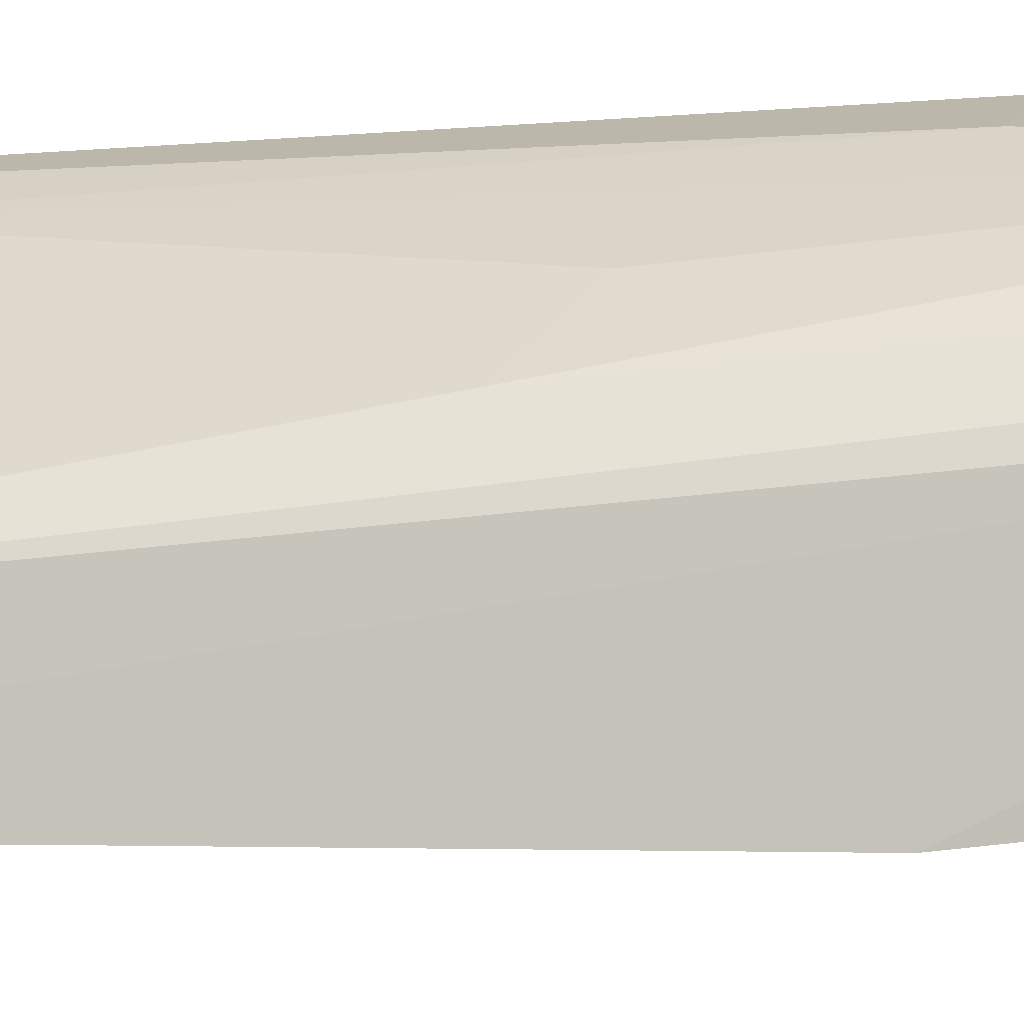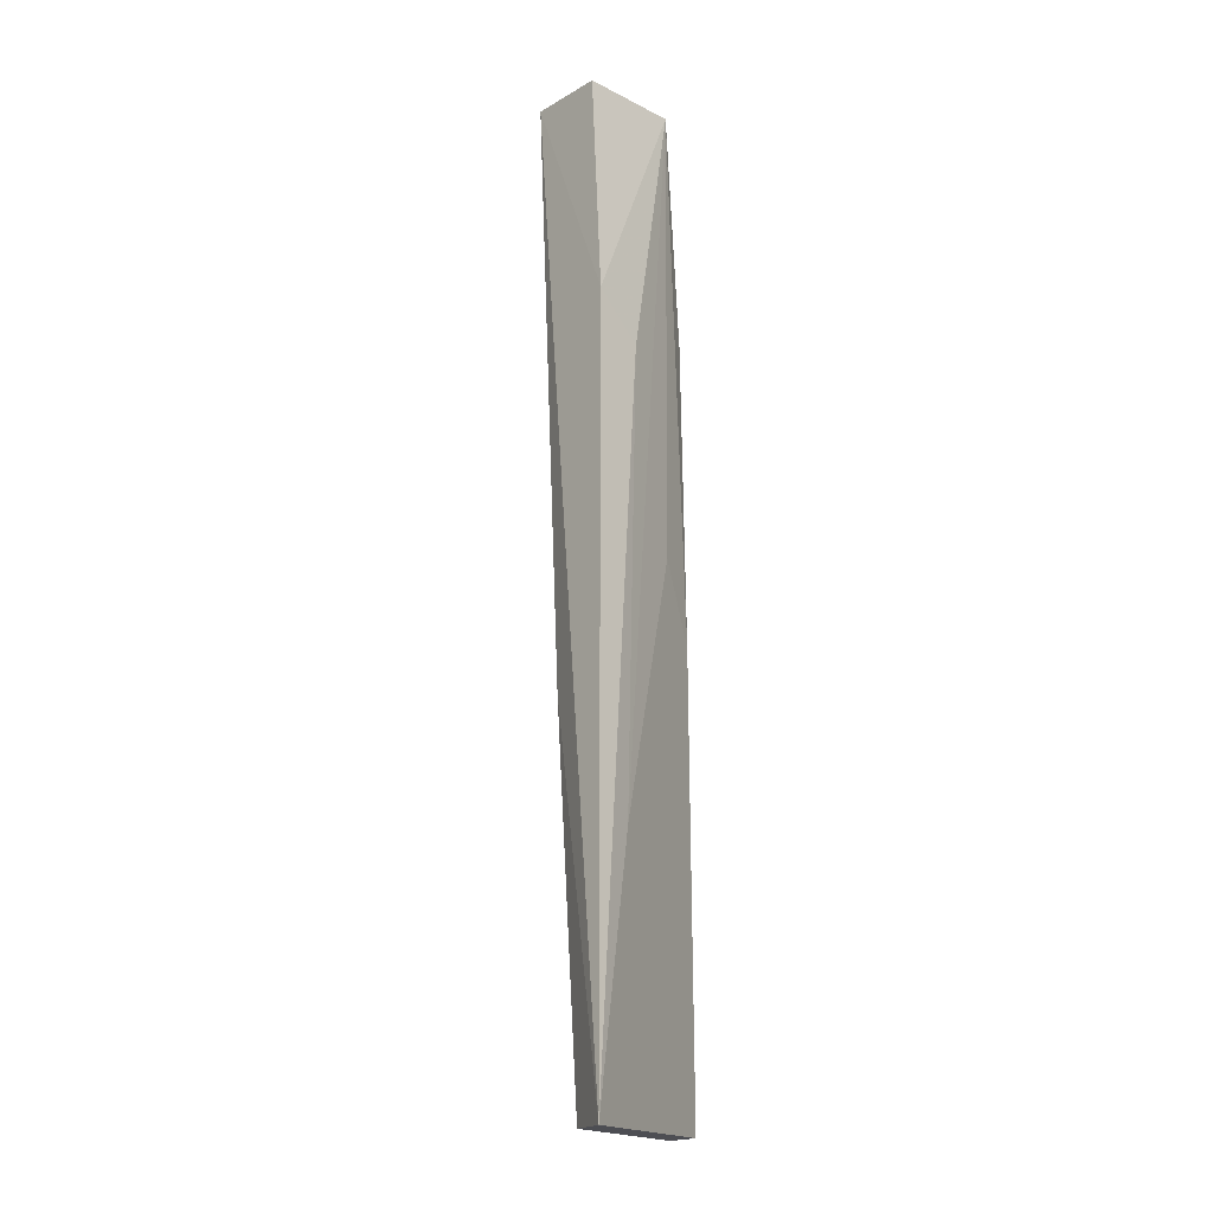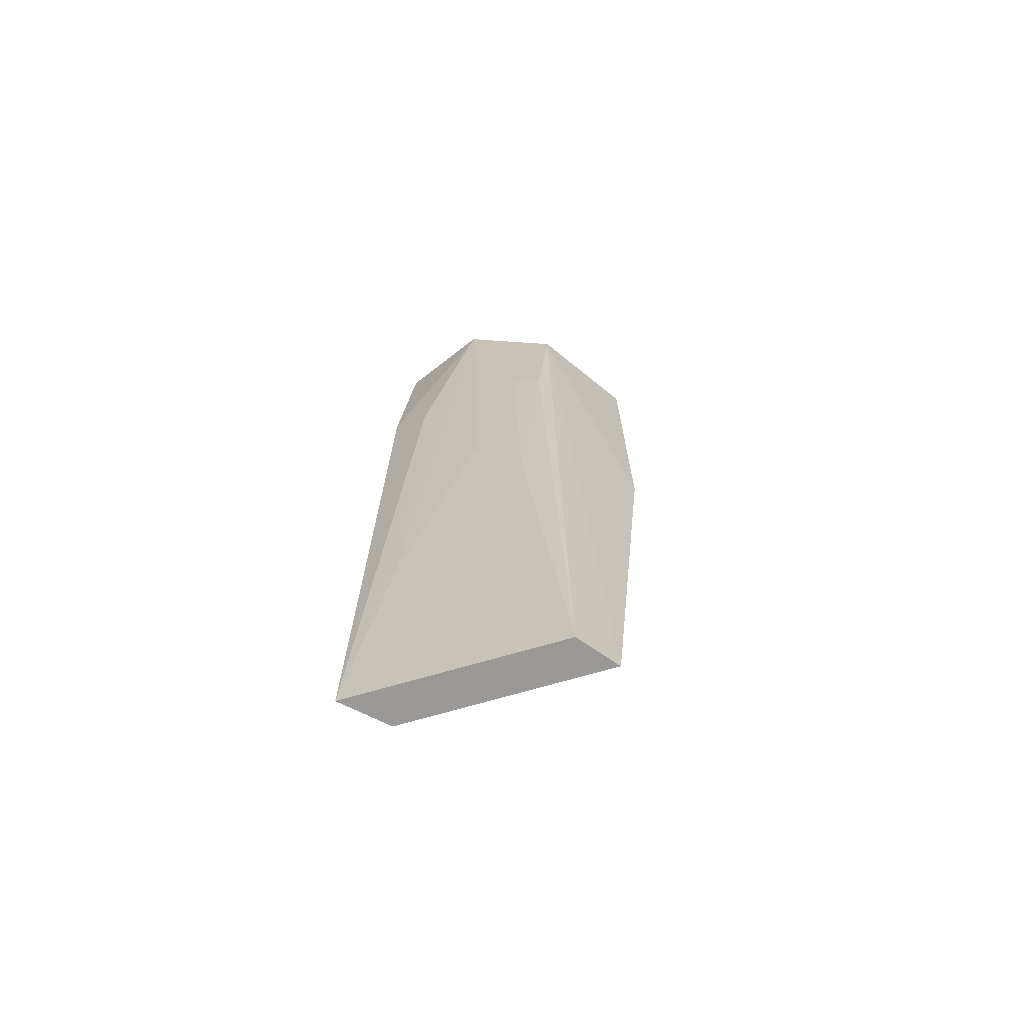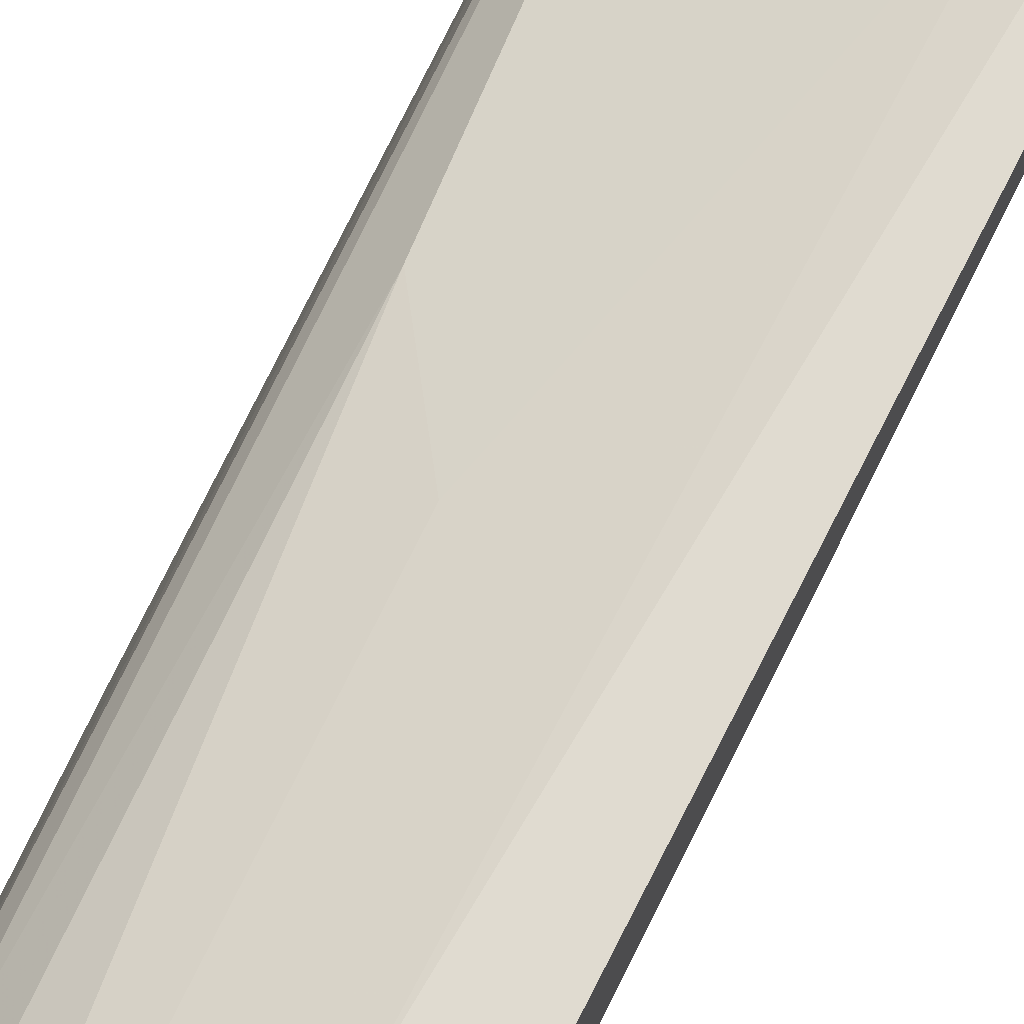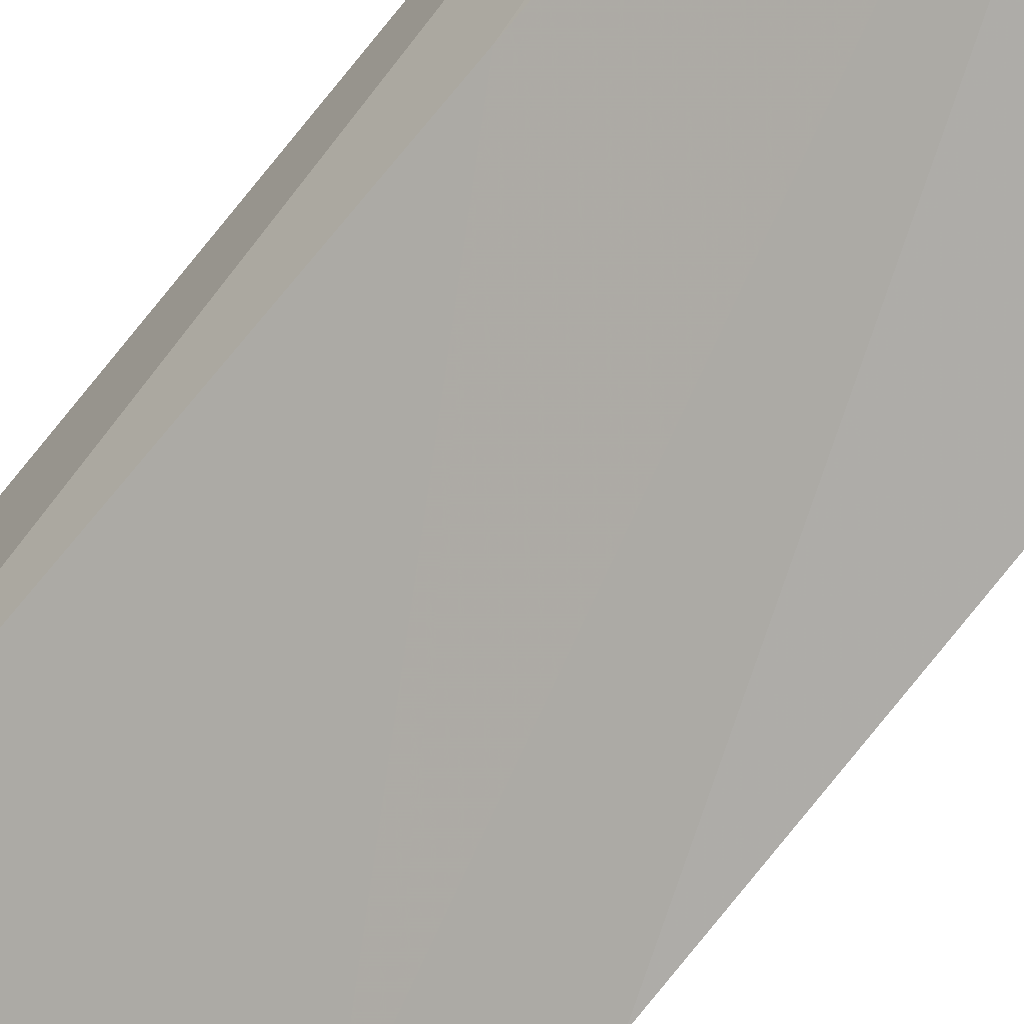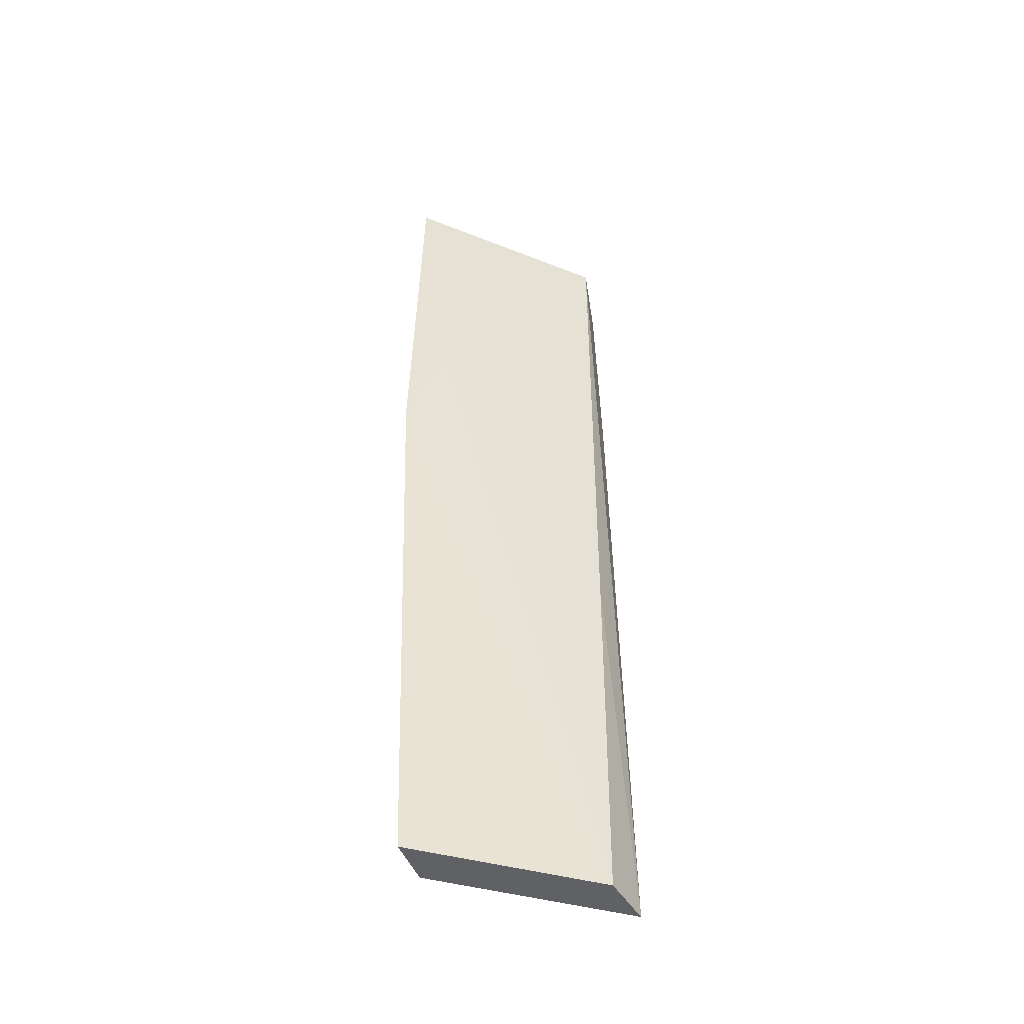
<metadata>
{"format":"obj","ext":"obj","renderer":"f3d","projection":"perspective","resolution":1024,"background":"white","views":[{"elev":10.2,"azim":60.2,"up":"+Z"},{"elev":-17.4,"azim":-41.7,"up":"+Y"},{"elev":-68.9,"azim":41.0,"up":"+Y"},{"elev":69.8,"azim":-153.9,"up":"+Z"},{"elev":-61.8,"azim":-37.8,"up":"+Z"},{"elev":-50.3,"azim":-171.2,"up":"+Y"}]}
</metadata>
<code>
v 13.8 62.31 32.17
v 20.03 0 25.13
v 18.37 62.31 27.6
v 19.72 62.31 19.76
v 8.1 0 30.58
v 20.37 36.32 20.66
v 19.28 0 28.11
v 7.308 62.31 27.58
v 16.77 48.16 30.1
v 6.772 0 33.83
v 17.89 42.6 21.47
v 18.05 49.25 28.62
v 17.21 28.53 30.03
v 7.734 24.23 29.14
v 7.308 62.31 32.5
v 14.14 33.14 31.59
v 7.133 47.94 33.52
v 9.527 16.22 33.12
v 10.13 45.18 33.29
f 1 3 4
f 6 3 2
f 6 4 3
f 6 2 5
f 7 2 3
f 7 5 2
f 8 1 4
f 9 3 1
f 10 5 7
f 11 6 5
f 11 8 4
f 11 4 6
f 12 7 3
f 12 3 9
f 13 9 1
f 13 12 9
f 13 7 12
f 13 10 7
f 14 10 8
f 14 5 10
f 14 11 5
f 14 8 11
f 15 1 8
f 16 13 1
f 16 10 13
f 17 1 15
f 17 15 8
f 17 8 10
f 18 16 1
f 18 10 16
f 19 17 10
f 19 1 17
f 19 18 1
f 19 10 18

</code>
